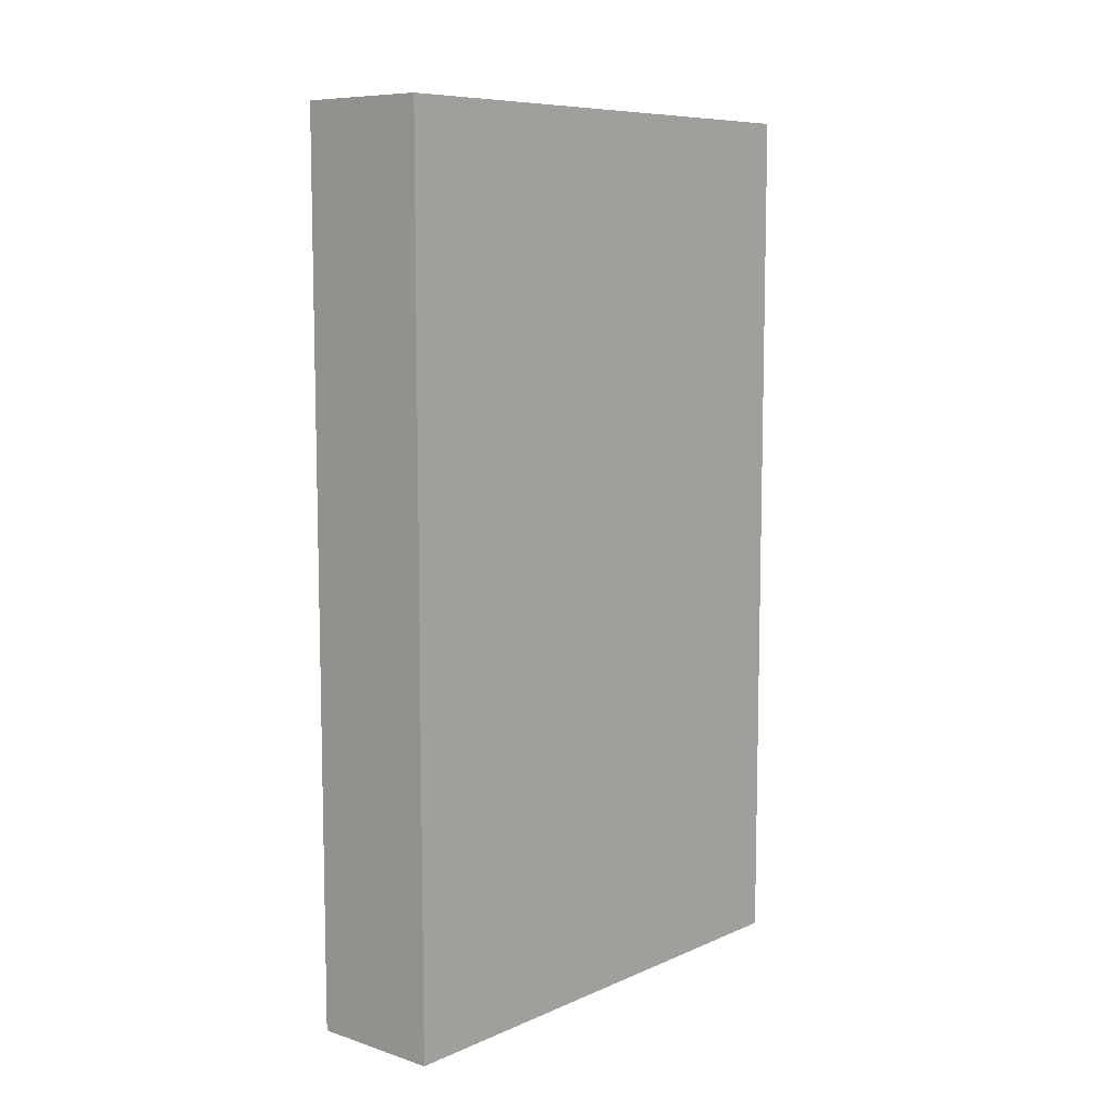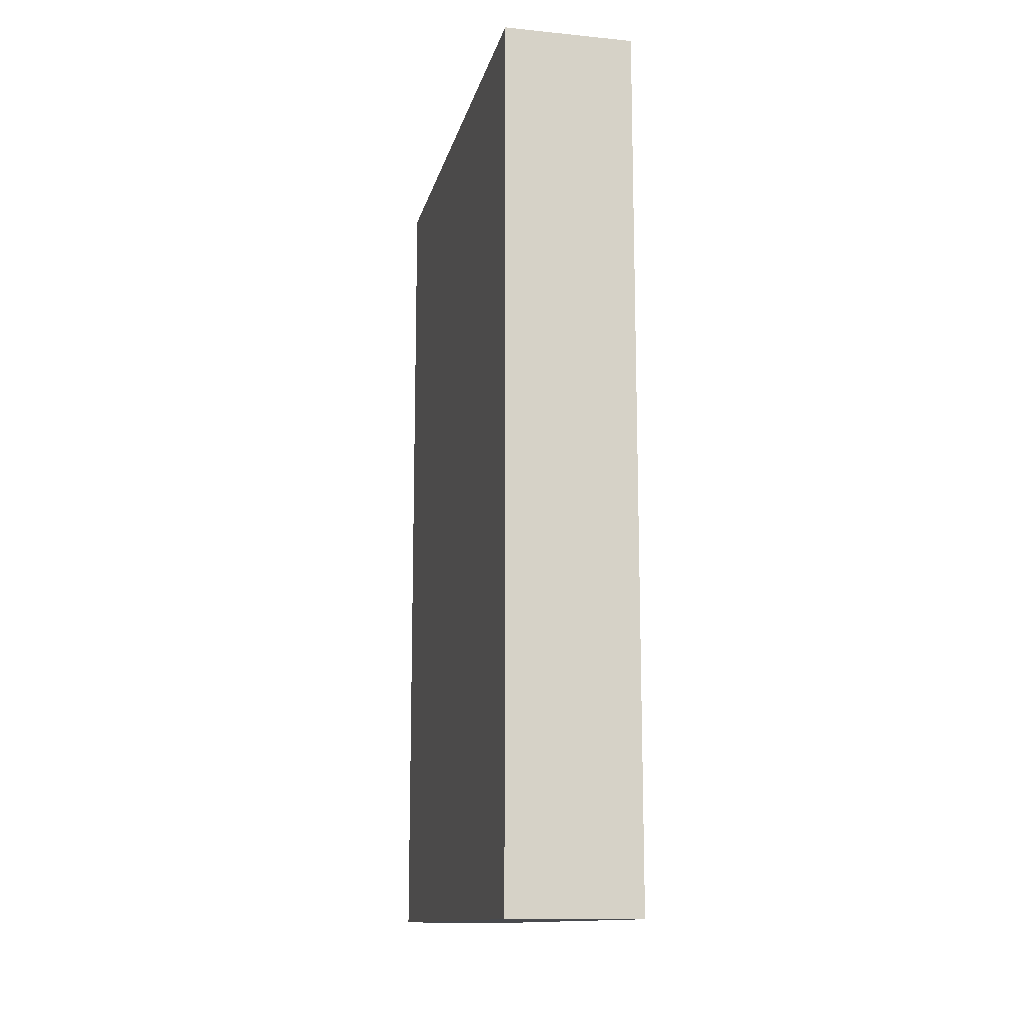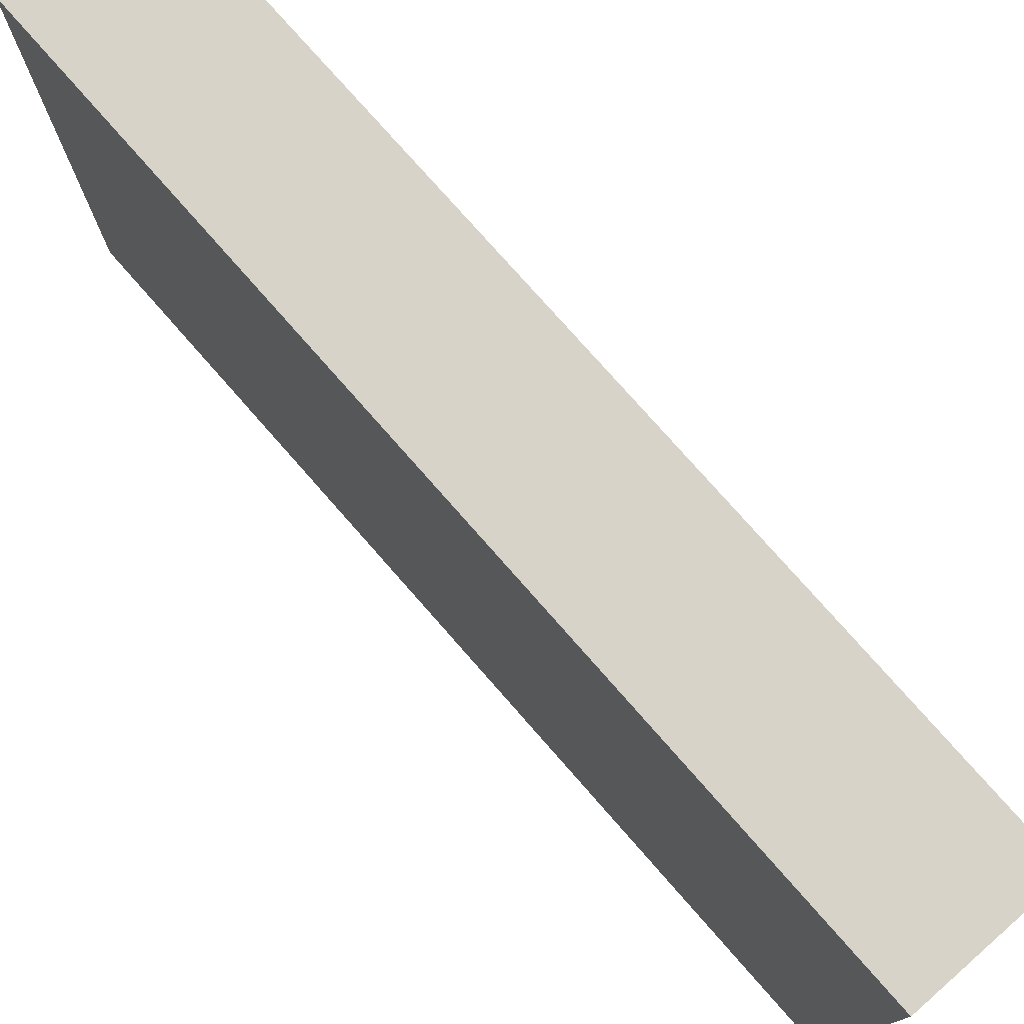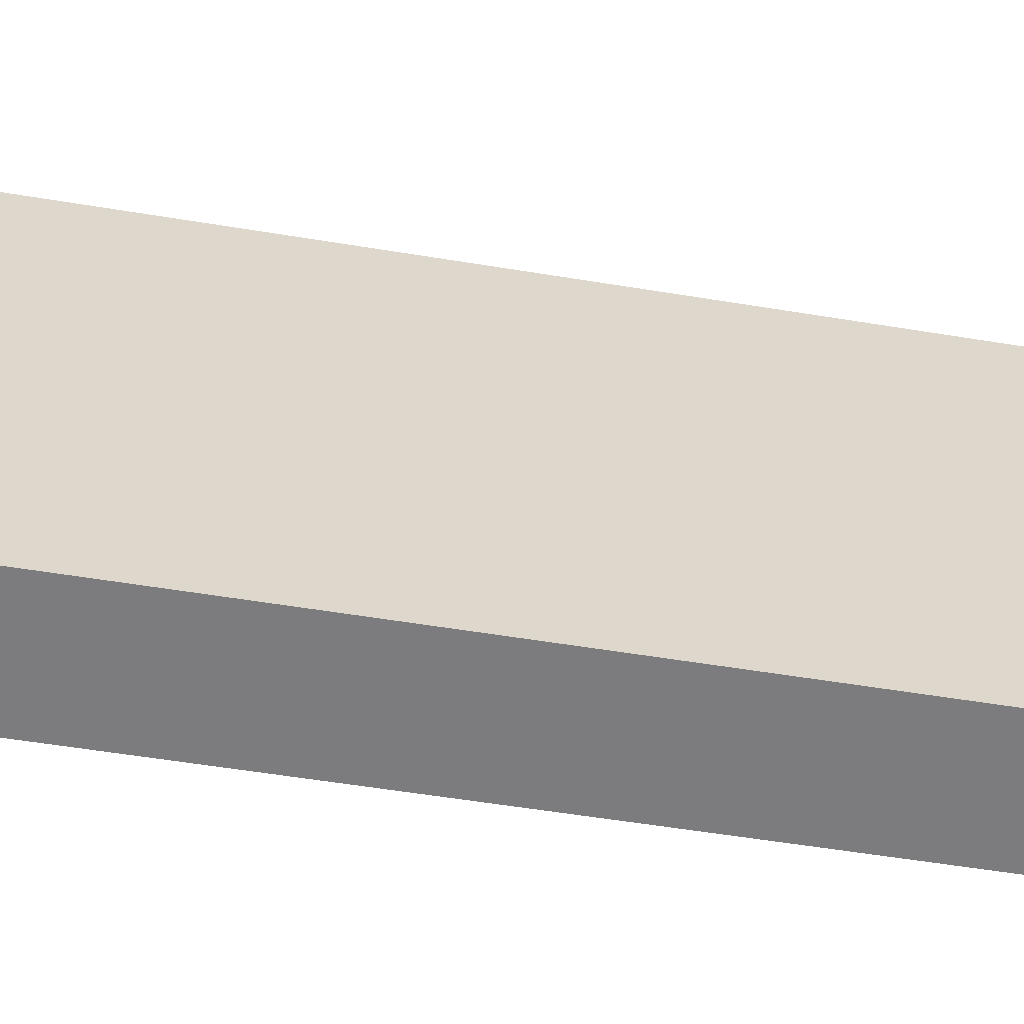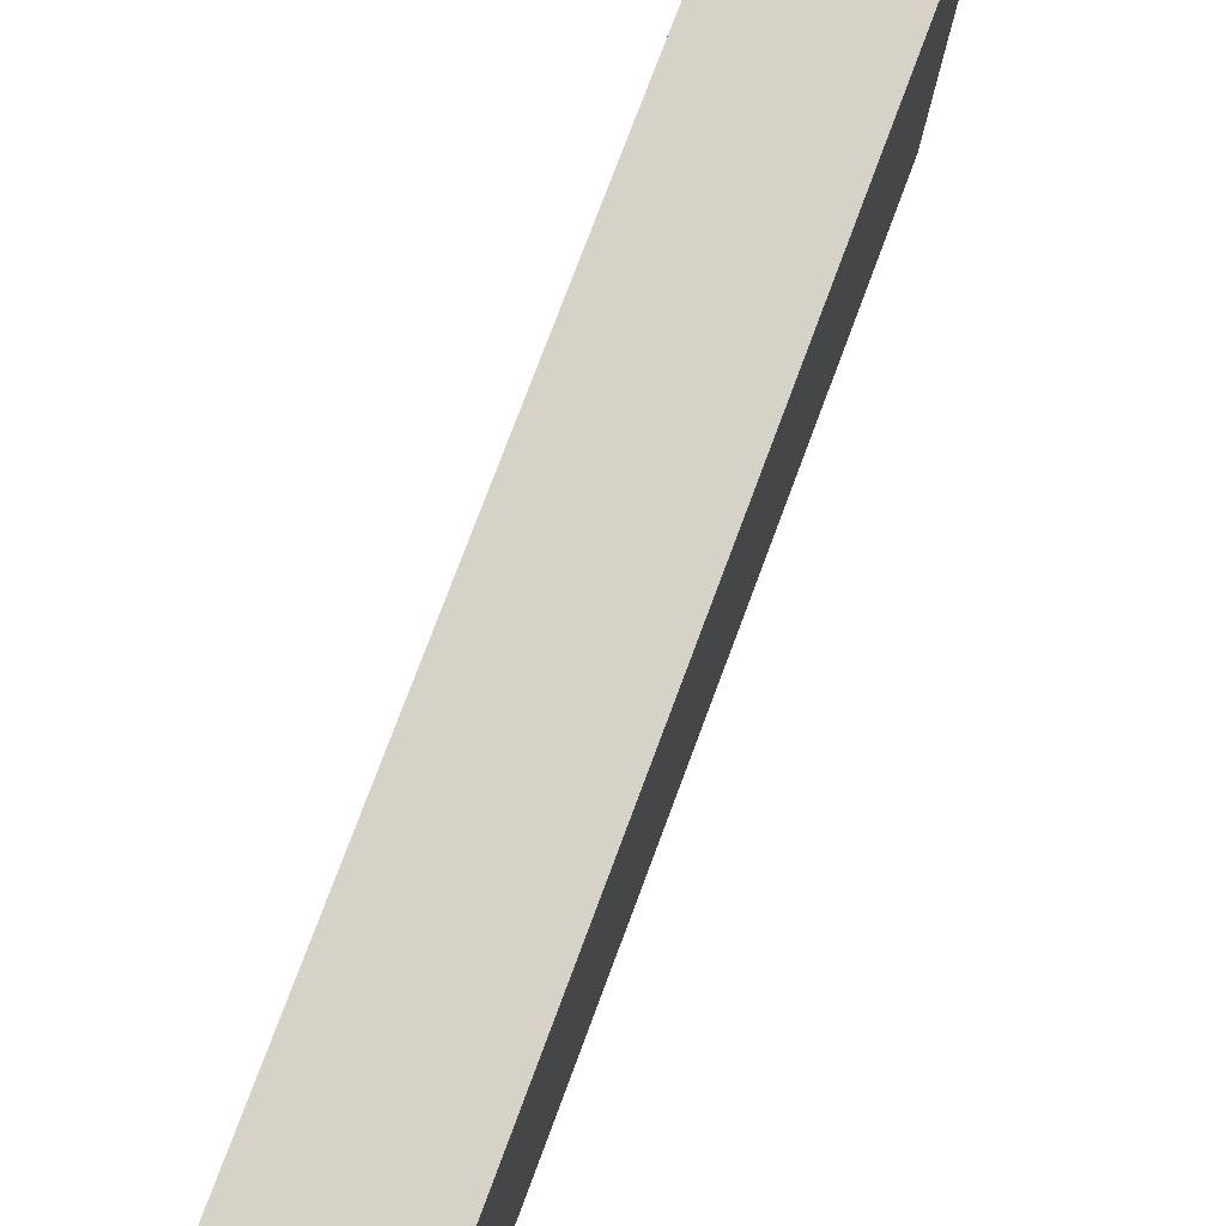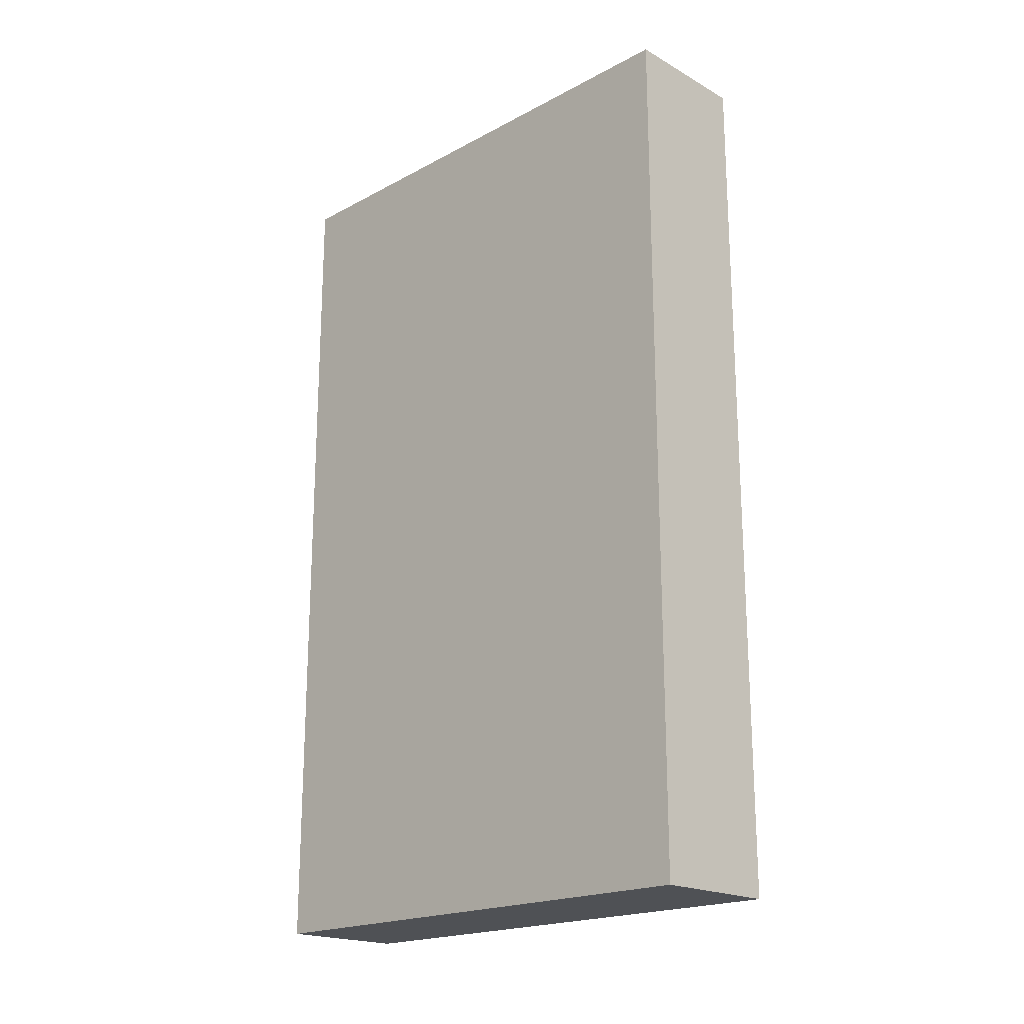
<metadata>
{"format":"obj","ext":"obj","renderer":"f3d","projection":"perspective","resolution":1024,"background":"white","views":[{"elev":8.6,"azim":40.9,"up":"+Y"},{"elev":-13.1,"azim":-12.6,"up":"+Y"},{"elev":76.9,"azim":-41.3,"up":"+Z"},{"elev":-58.9,"azim":-99.5,"up":"+Z"},{"elev":78.3,"azim":20.6,"up":"+Z"},{"elev":-19.8,"azim":134.4,"up":"+Y"}]}
</metadata>
<code>
o 144336
v 2.964 5 3.821
v 2.964 5 4.301
v 2.964 5.8 4.301
v 2.964 5.8 3.821
v 3.084 5.8 3.821
v 3.084 5.8 4.301
v 3.084 5.3 4.301
v 3.084 5 4.301
v 3.084 5 3.821
v 3.084 5.3 3.821
f 4 1 2
f 2 3 4
f 4 3 6
f 6 5 4
f 7 8 10
f 6 7 5
f 9 10 8
f 10 5 7
f 2 1 9
f 9 8 2
f 10 1 4
f 1 10 9
f 4 5 10
f 3 2 7
f 8 7 2
f 6 3 7

</code>
